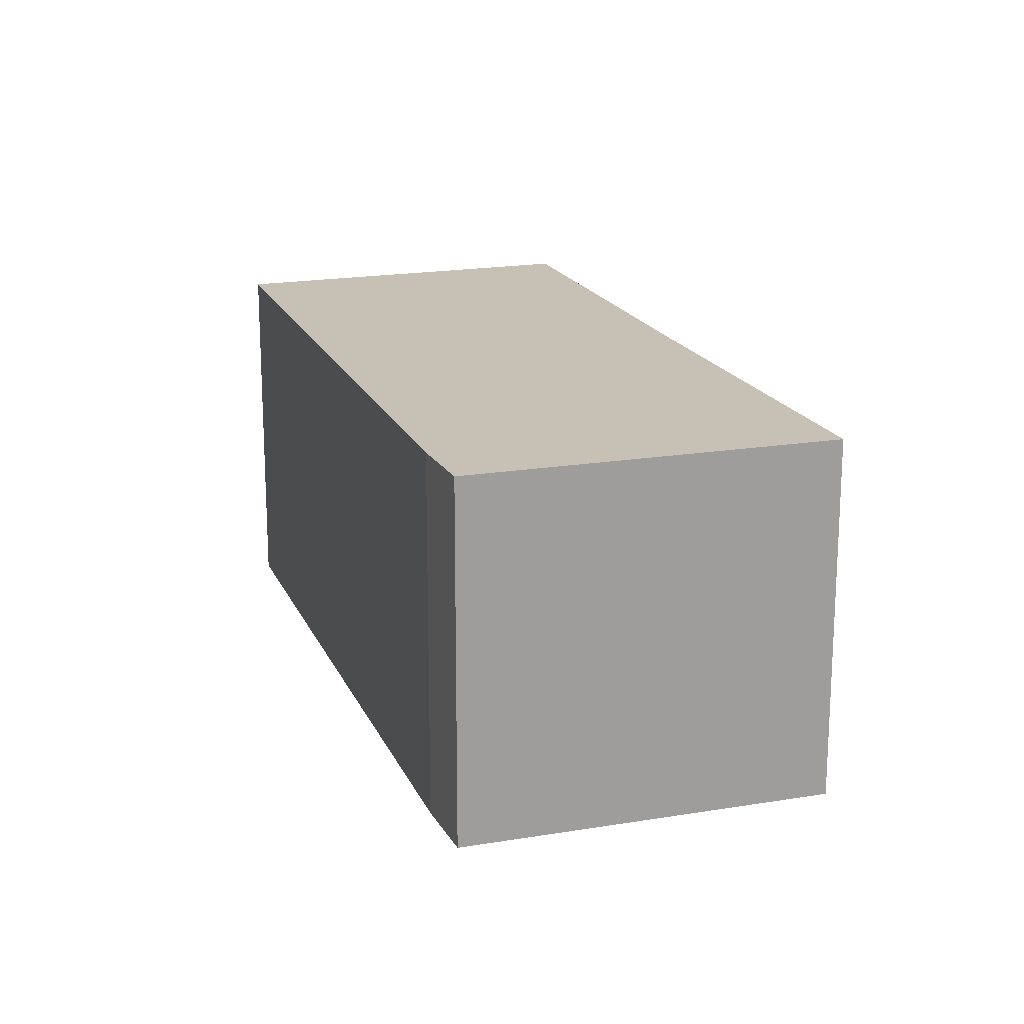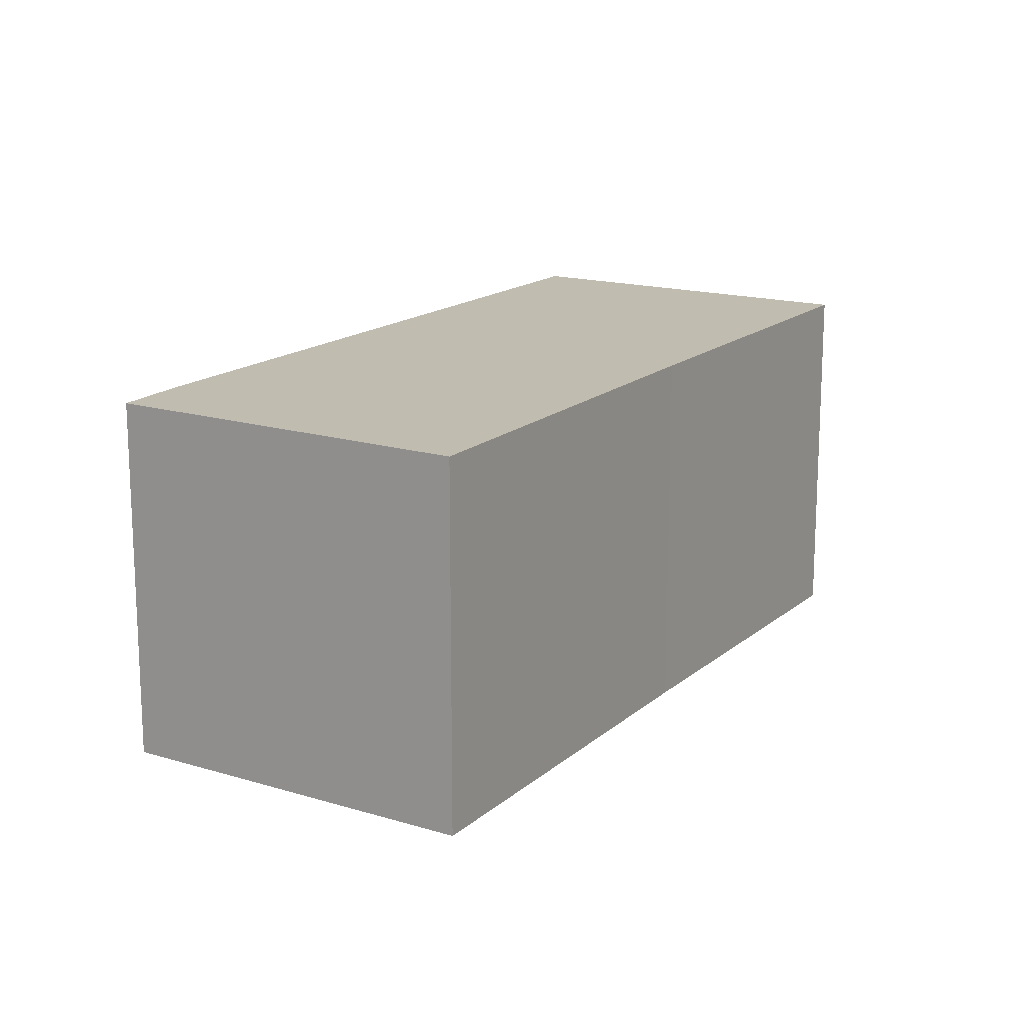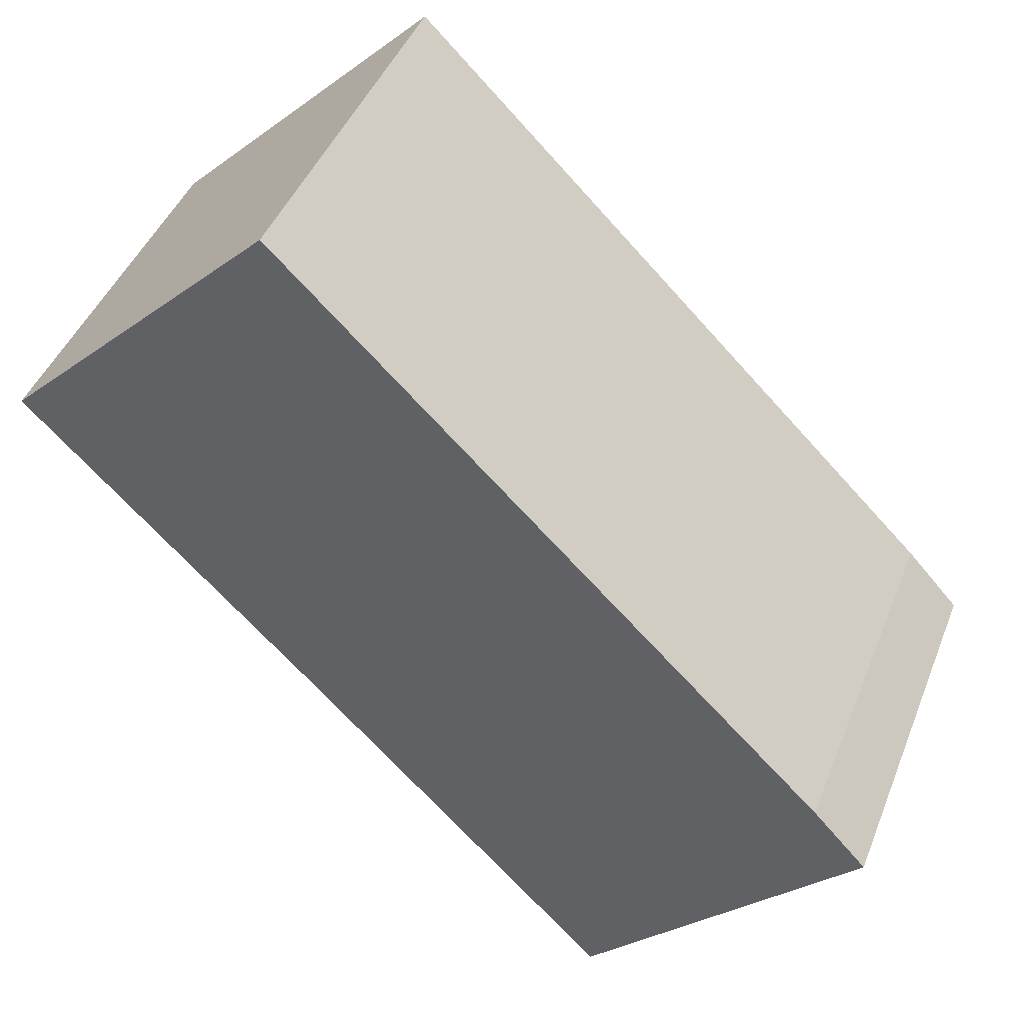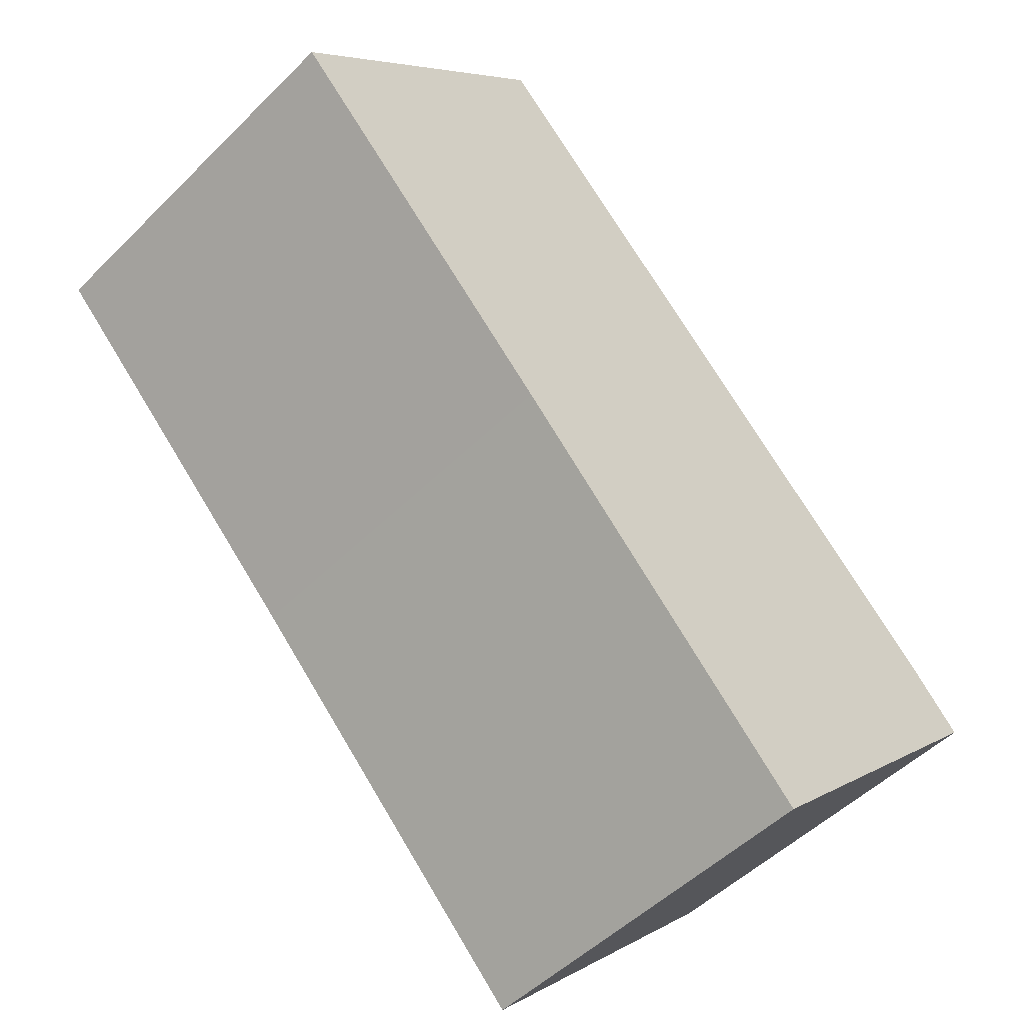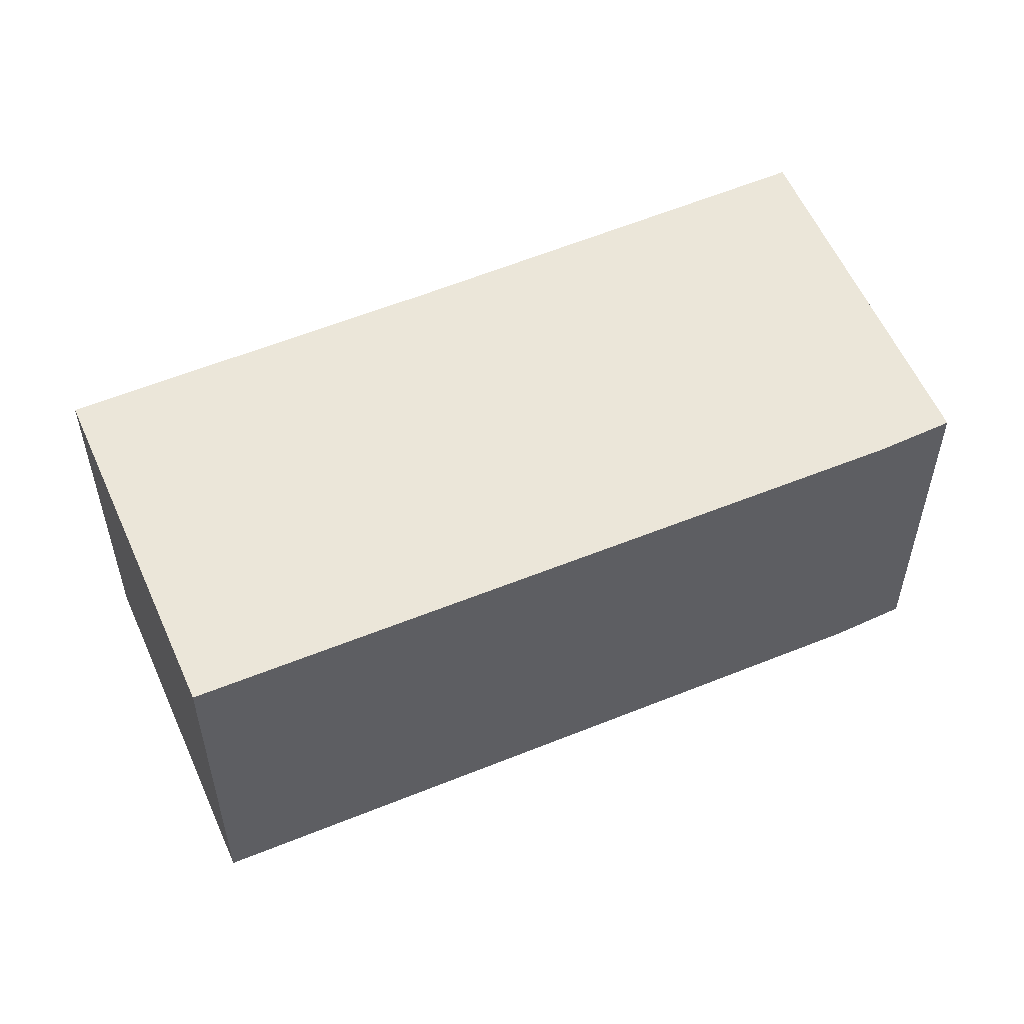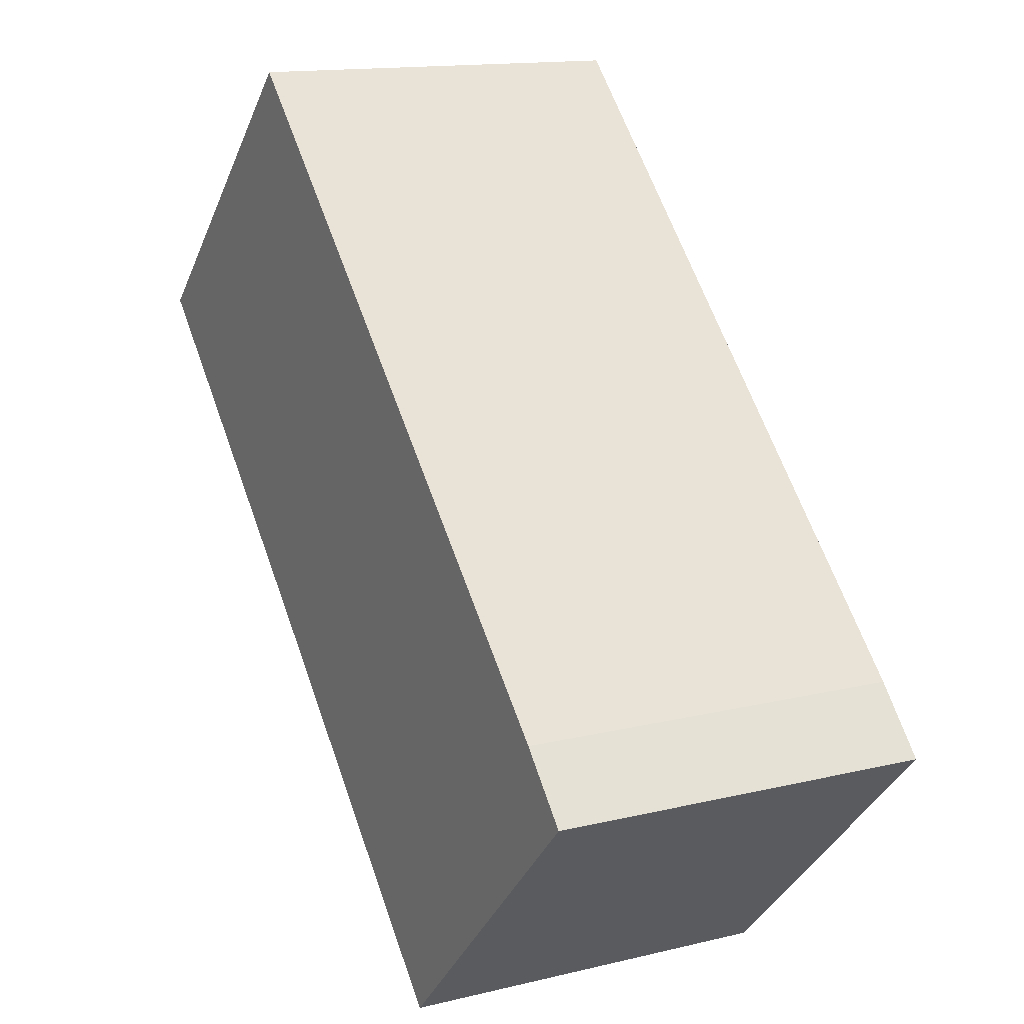
<metadata>
{"format":"obj","ext":"obj","renderer":"f3d","projection":"perspective","resolution":1024,"background":"white","views":[{"elev":18.5,"azim":116.7,"up":"+Y"},{"elev":16.3,"azim":166.8,"up":"+Y"},{"elev":43.8,"azim":20.7,"up":"+Z"},{"elev":-50.0,"azim":-42.7,"up":"+Z"},{"elev":55.8,"azim":21.8,"up":"+Y"},{"elev":14.2,"azim":61.8,"up":"+Z"}]}
</metadata>
<code>
v  2.266 3.113 2.223
v  2.358 3.113 -2.379
v  0 3.113 1.906e-16
v  6.746 3.113 -2.236
v  4.931 3.113 -5.031
v  7.192 3.113 -2.726
v  7.192 1.669e-16 -2.726
v  4.931 3.081e-16 -5.031
v  2.358 1.457e-16 -2.379
v  0 0 0
v  2.266 -1.361e-16 2.223
v  6.746 1.369e-16 -2.236
g defaultobject
f 1 2 3
f 2 1 4
f 2 4 5
f 5 4 6
f 7 5 6
f 5 7 8
f 8 2 5
f 2 8 9
f 2 9 3
f 3 9 10
f 10 1 3
f 1 10 11
f 11 4 1
f 4 11 12
f 12 6 4
f 6 12 7
f 9 11 10
f 11 9 12
f 12 9 8
f 12 8 7

</code>
